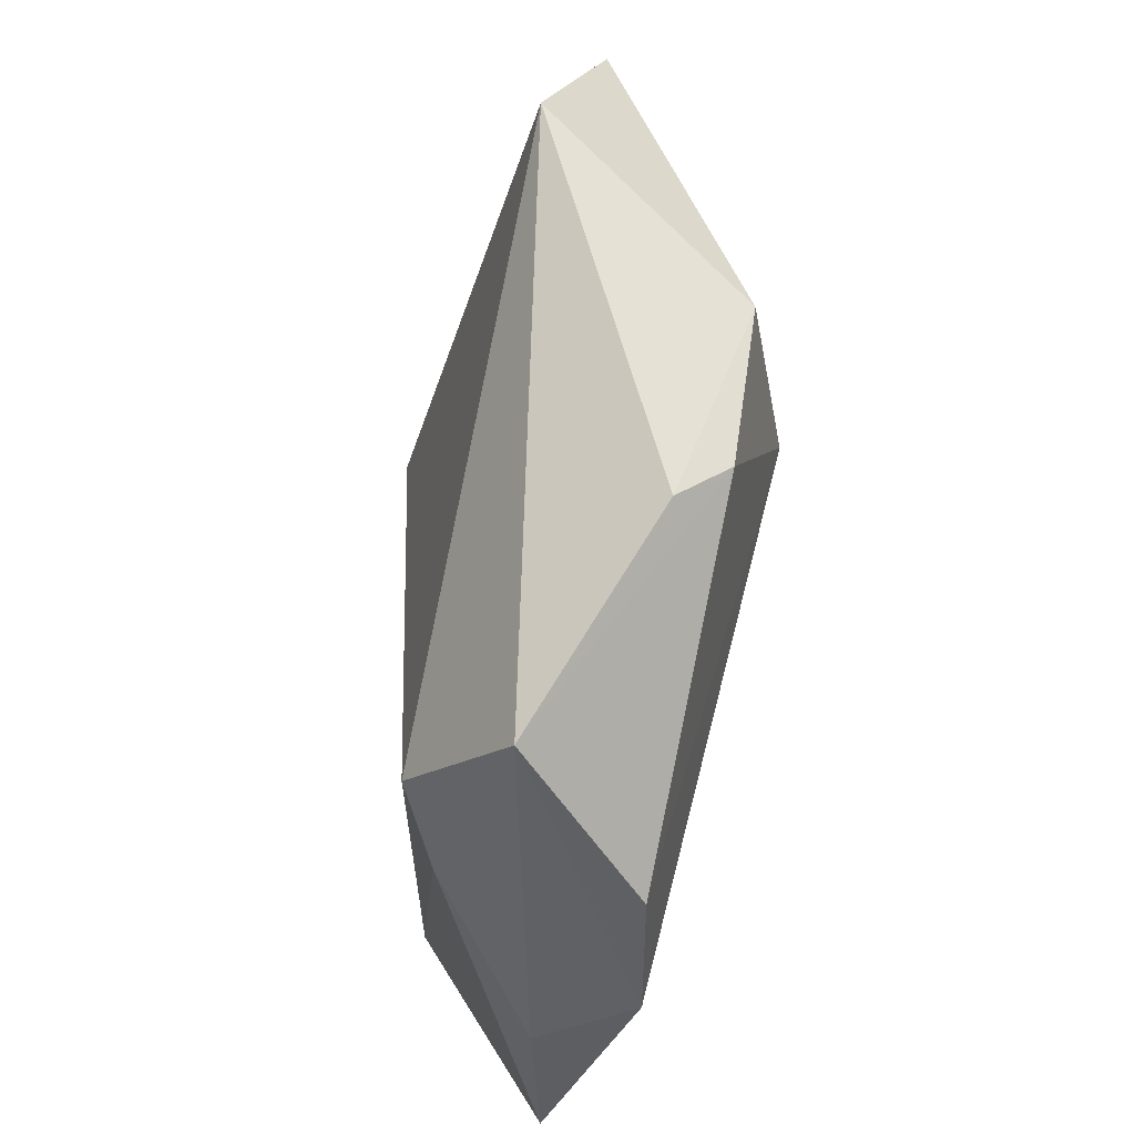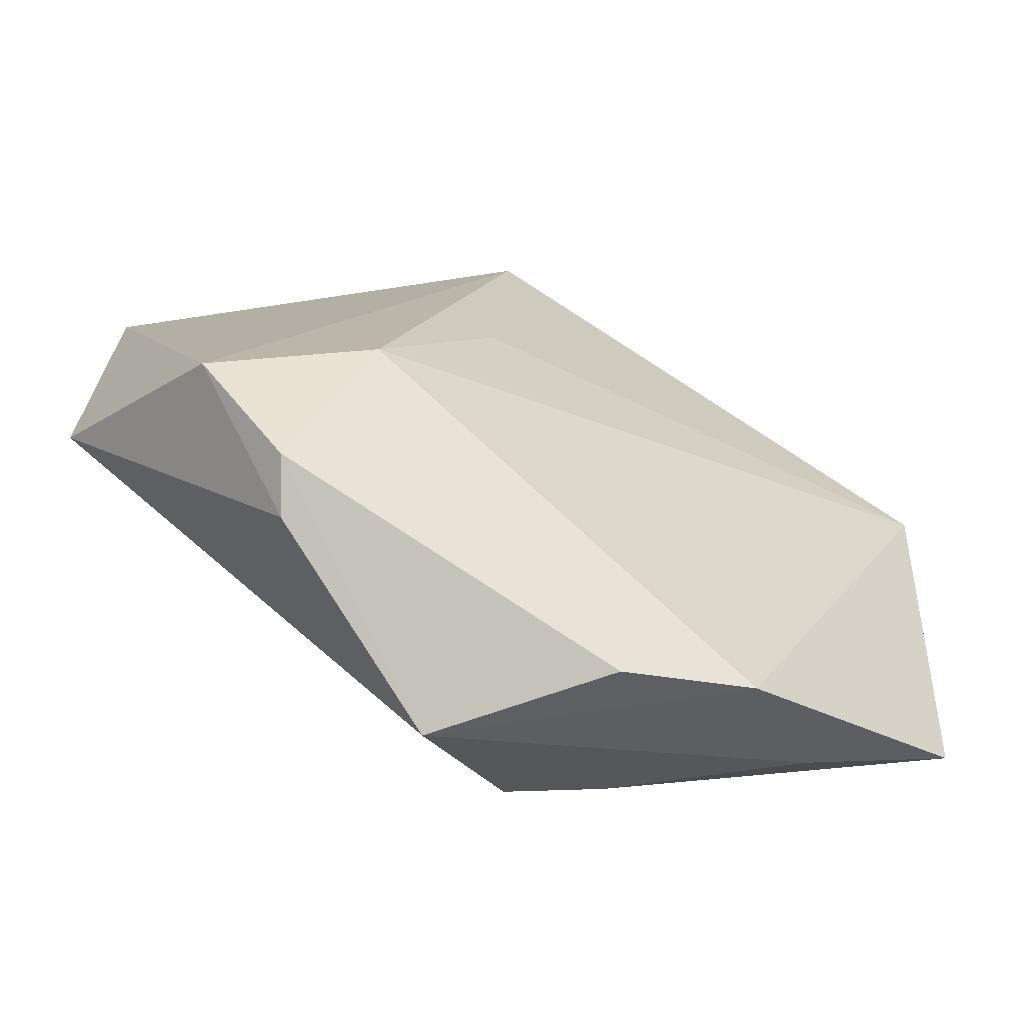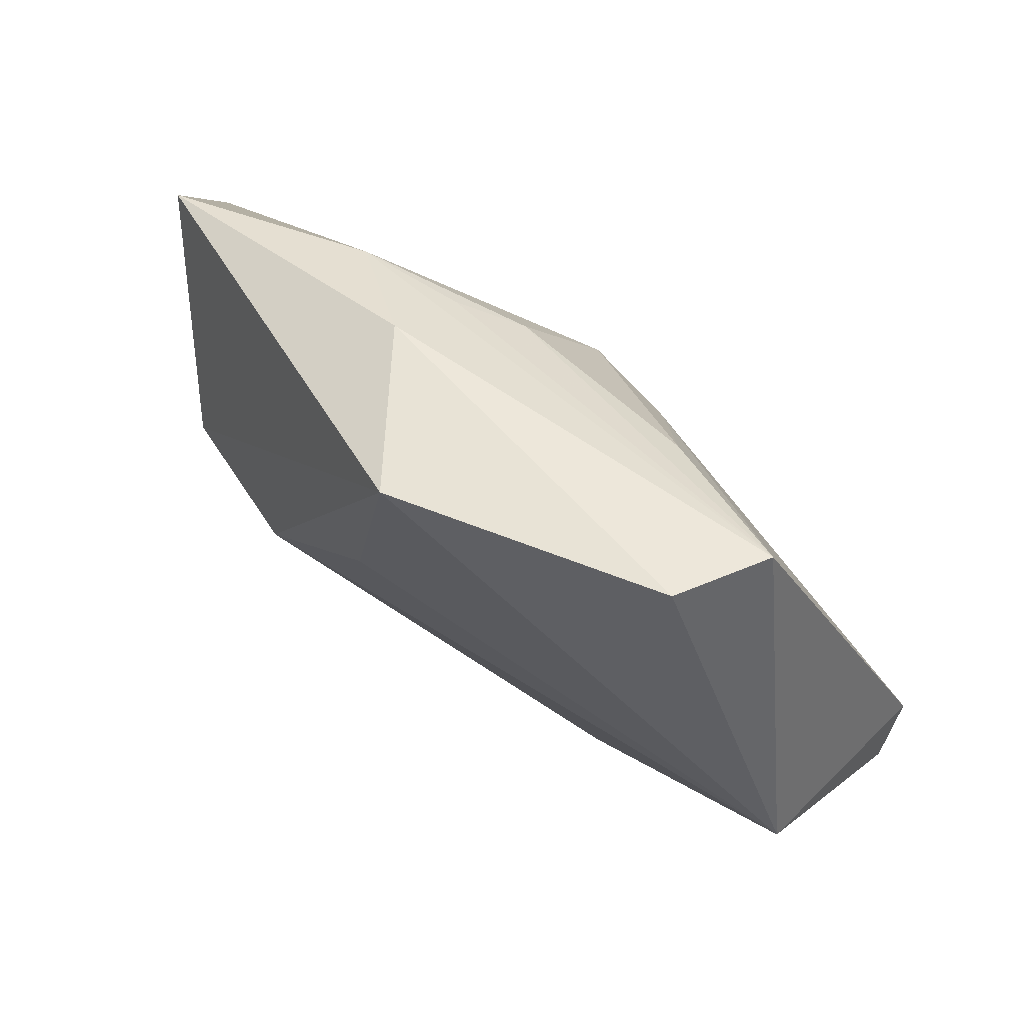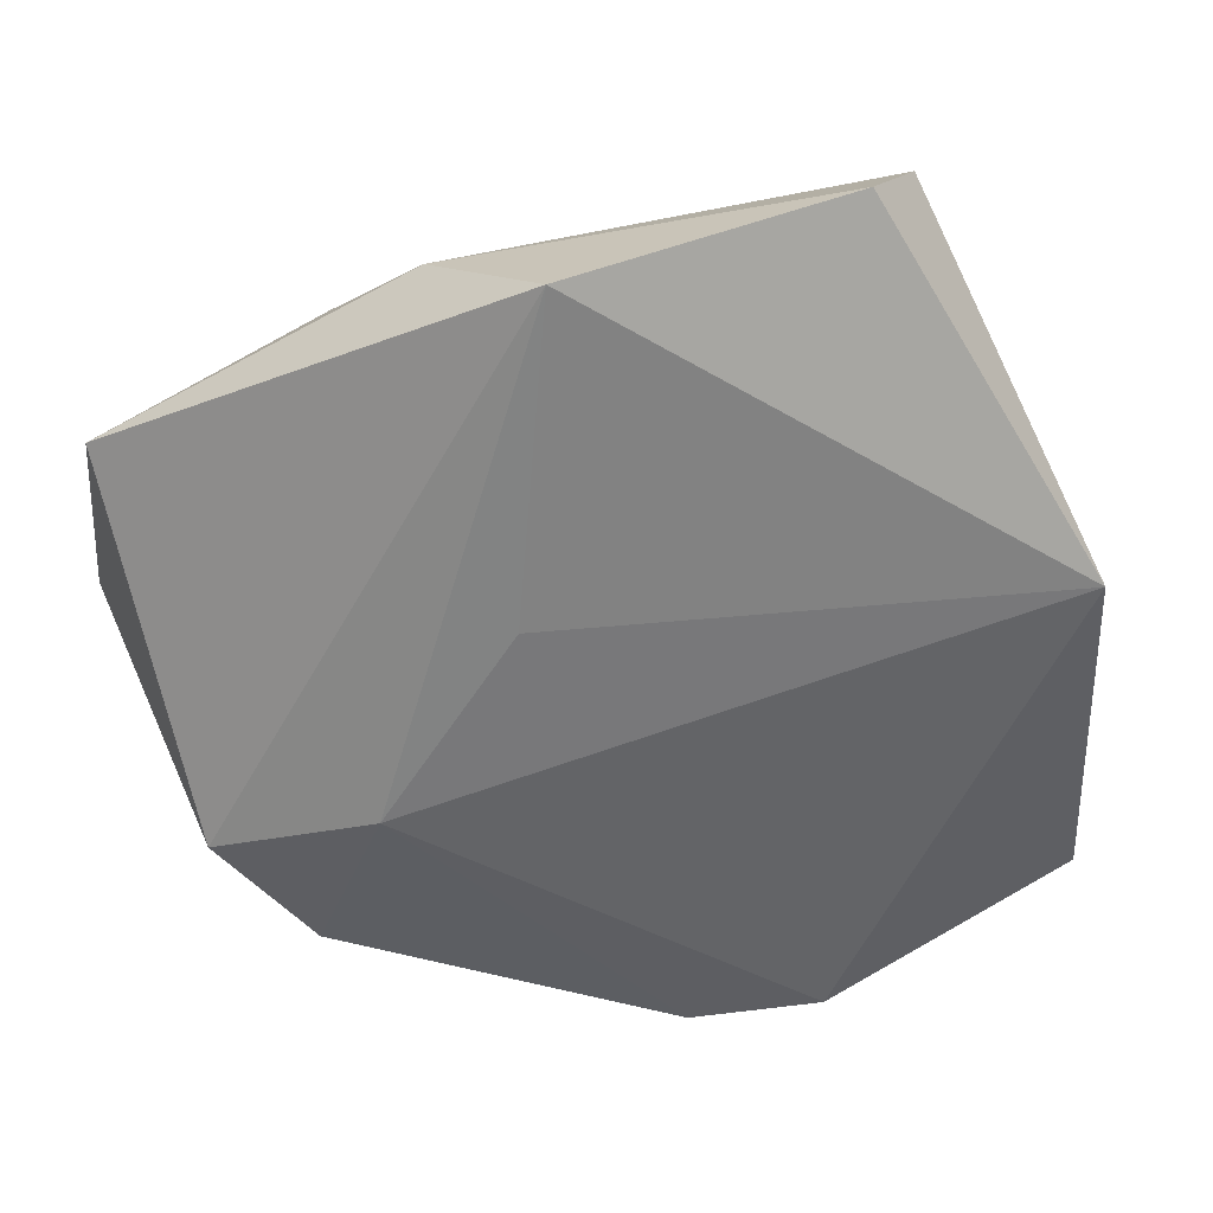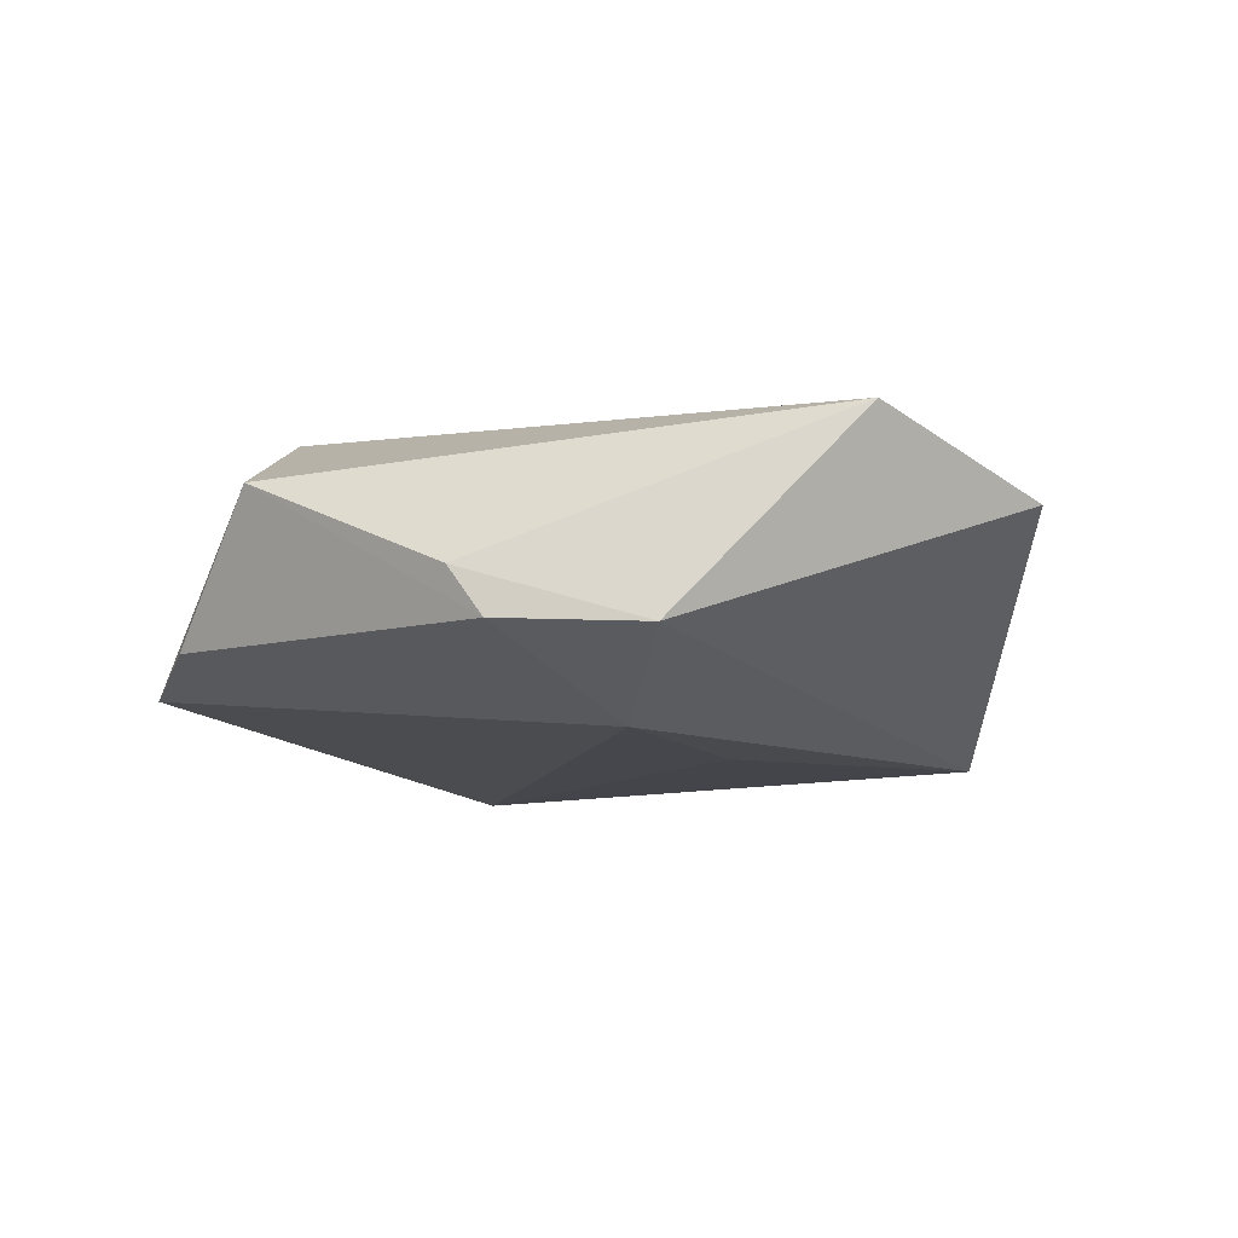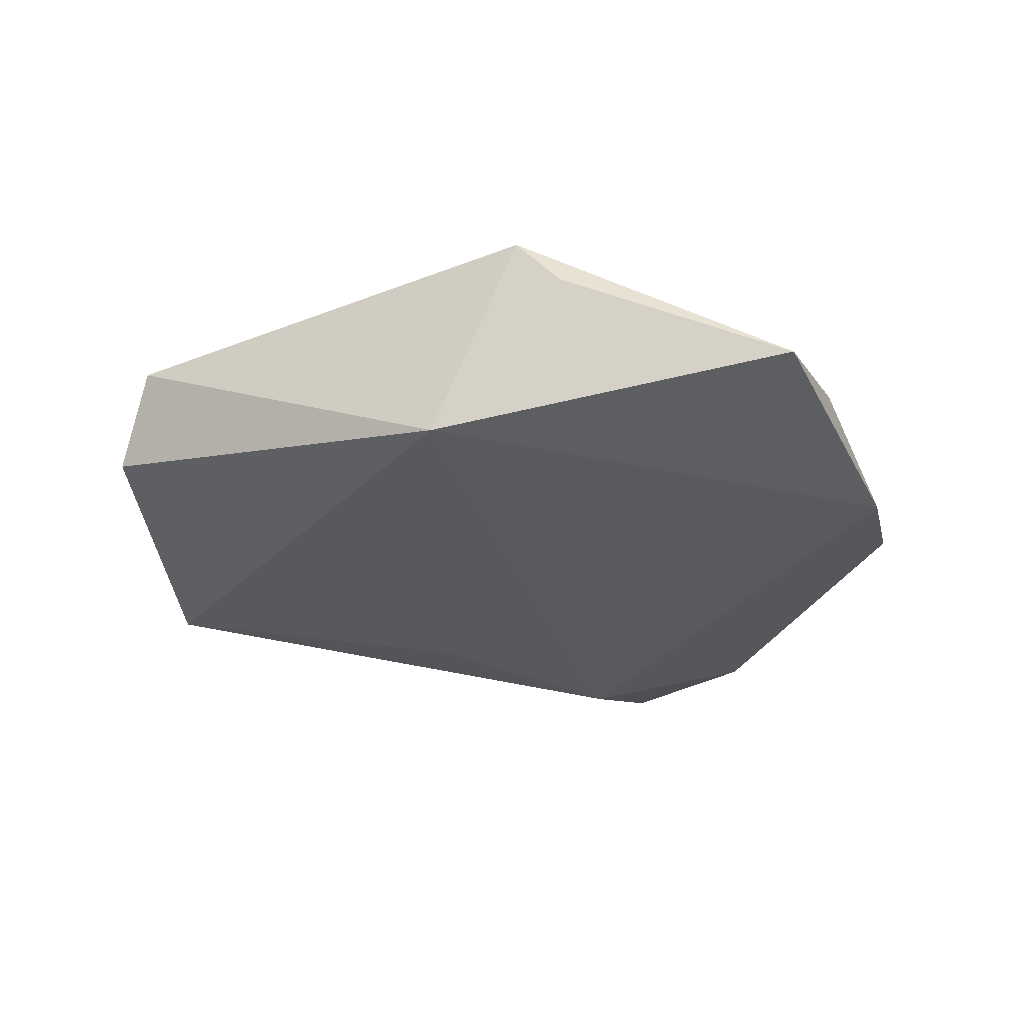
<metadata>
{"format":"obj","ext":"obj","renderer":"f3d","projection":"perspective","resolution":1024,"background":"white","views":[{"elev":-61.1,"azim":82.6,"up":"+Y"},{"elev":-65.0,"azim":158.5,"up":"+Y"},{"elev":78.1,"azim":-141.9,"up":"+Y"},{"elev":34.1,"azim":177.1,"up":"+Y"},{"elev":-15.4,"azim":59.8,"up":"+Z"},{"elev":-25.3,"azim":-89.8,"up":"+Z"}]}
</metadata>
<code>
v 0.01691 0.03409 0.001949
v -0.02707 -0.03239 -0.0001651
v 0.02836 -0.02721 -0.00967
v -0.04311 -0.003896 0.004506
v 0.04598 0.01776 0.002433
v -0.01015 0.03142 0.009503
v -0.002357 -0.03117 0.01377
v 0.04724 -0.000375 0.008515
v -0.0413 -0.02685 -0.002731
v 0.008838 0.02605 0.01115
v 0.01518 0.02787 0.00856
v -0.005582 0.01704 0.0144
v 0.009998 0.008465 -0.01427
v 0.02212 -0.00976 -0.01563
v 0.007307 0.03909 -0.01171
v 0.008611 -0.04086 0.005413
v 0.003726 0.01464 0.01636
v -0.02334 0.04011 0.004706
v 0.0252 0.02712 0.007347
v 0.03747 -0.01584 -0.01058
v -0.01867 0.04296 -0.003961
v -0.0178 -0.03825 -0.00854
v -0.005215 -0.041 -0.007055
v -0.01122 -0.03071 0.01023
v -0.04197 0.0003876 0.009227
v -0.03924 0.00876 -0.0103
v -0.01274 -0.008912 0.01328
v 0.02645 -0.02984 -0.004914
f 20 28 3
f 8 28 20
f 26 25 18
f 5 20 15
f 8 20 5
f 5 19 8
f 7 25 24
f 24 25 9
f 9 2 24
f 15 26 21
f 21 26 18
f 9 25 4
f 4 26 9
f 25 26 4
f 3 23 14
f 14 20 3
f 15 20 14
f 27 25 7
f 25 27 17
f 8 19 17
f 17 27 7
f 7 8 17
f 7 24 16
f 16 24 2
f 16 8 7
f 16 28 8
f 16 23 3
f 3 28 16
f 22 2 9
f 9 26 22
f 23 16 22
f 22 16 2
f 22 14 23
f 26 14 22
f 18 19 1
f 1 21 18
f 15 21 1
f 1 5 15
f 19 5 1
f 13 26 15
f 15 14 13
f 13 14 26
f 18 25 12
f 25 17 12
f 10 17 19
f 11 19 18
f 18 10 11
f 11 10 19
f 6 10 18
f 17 10 6
f 18 12 6
f 6 12 17

</code>
